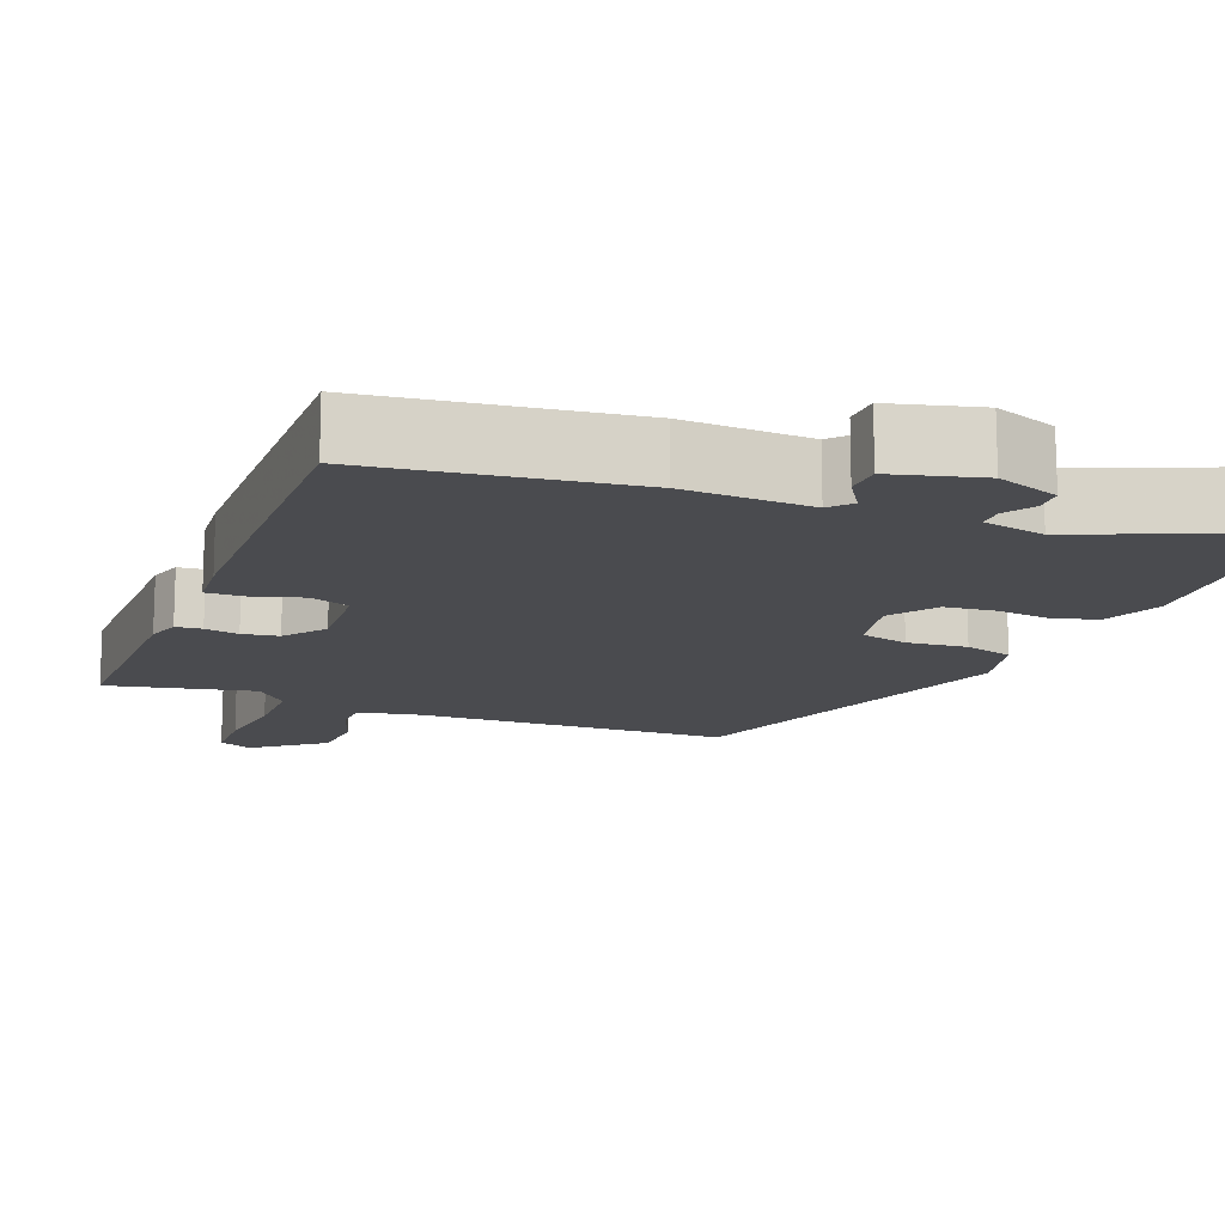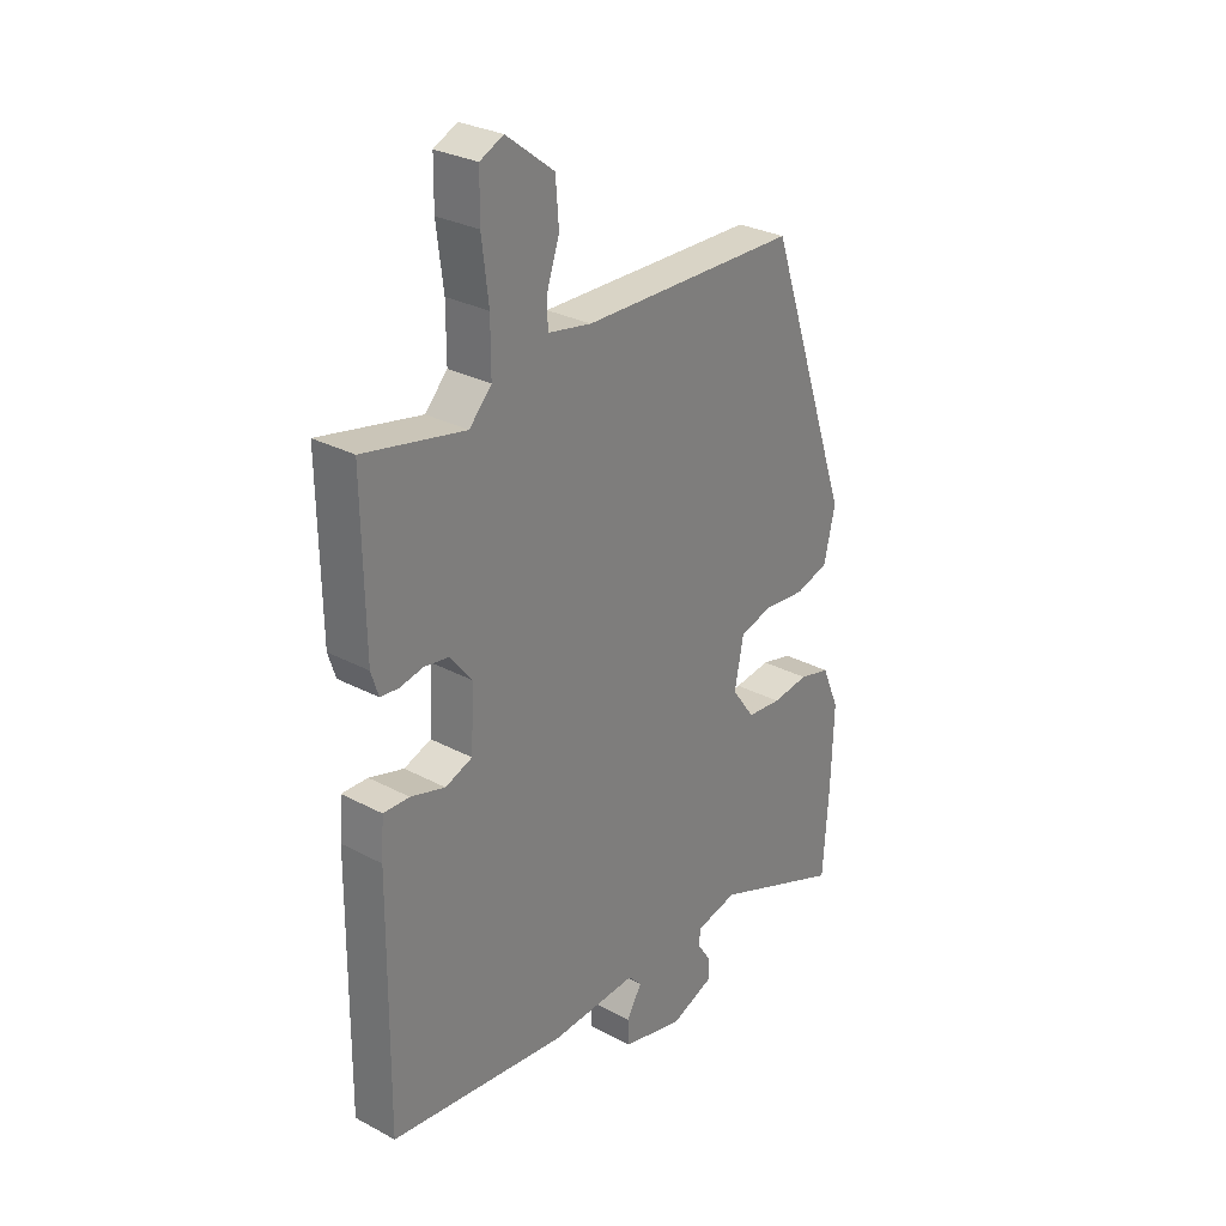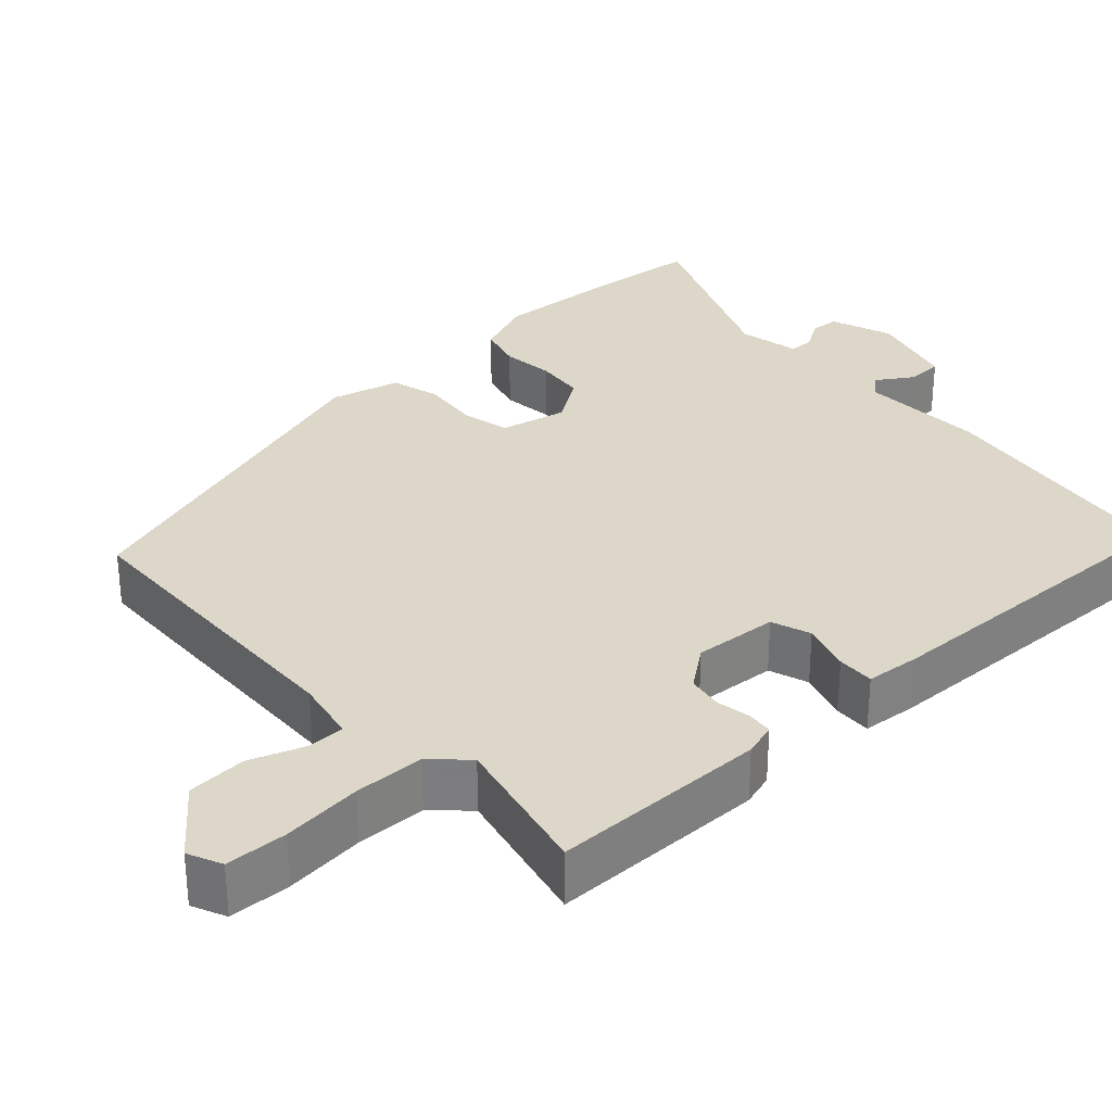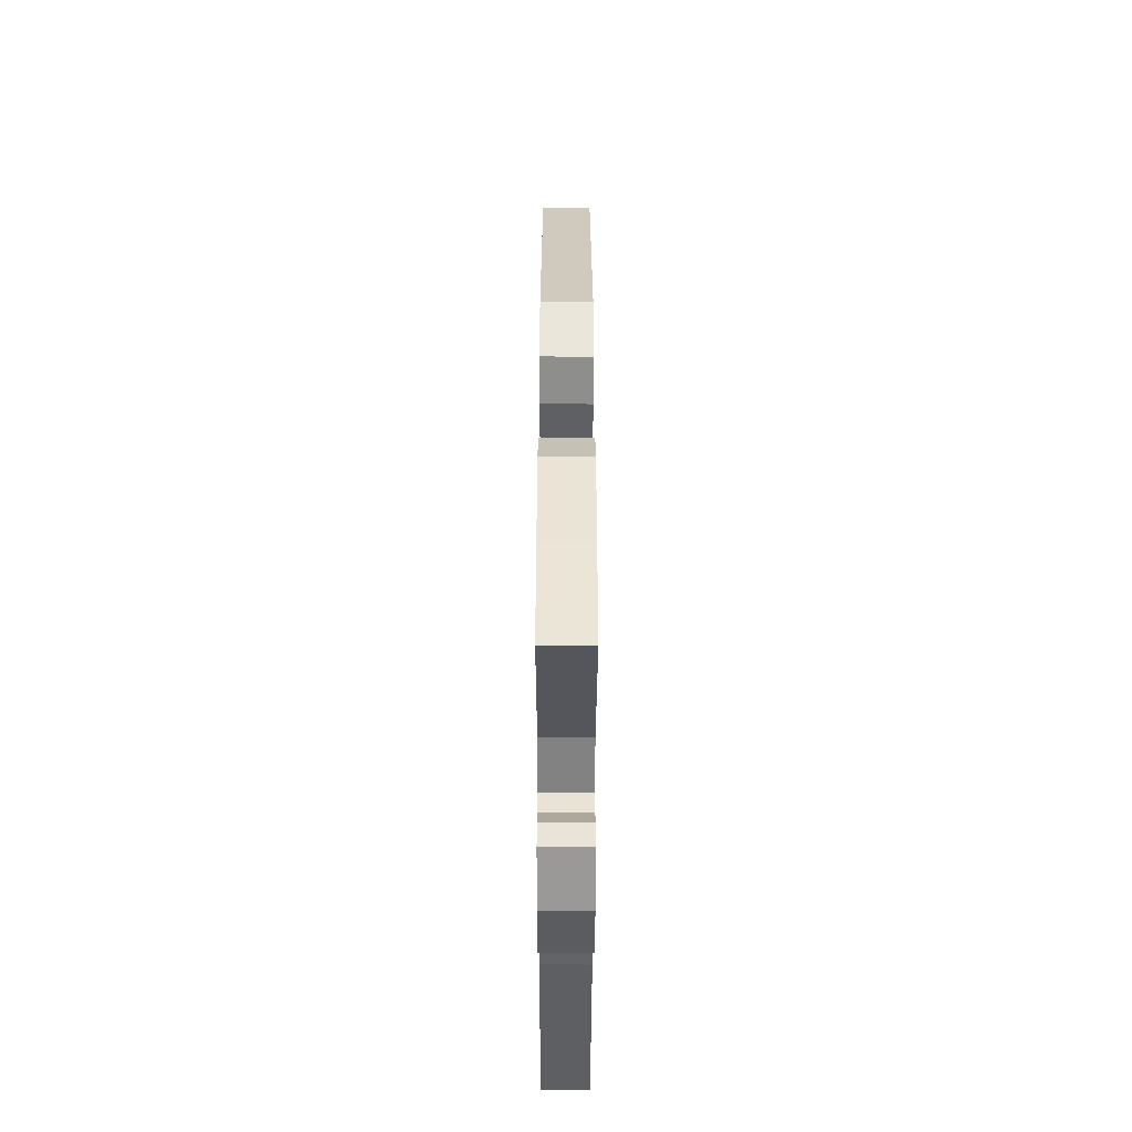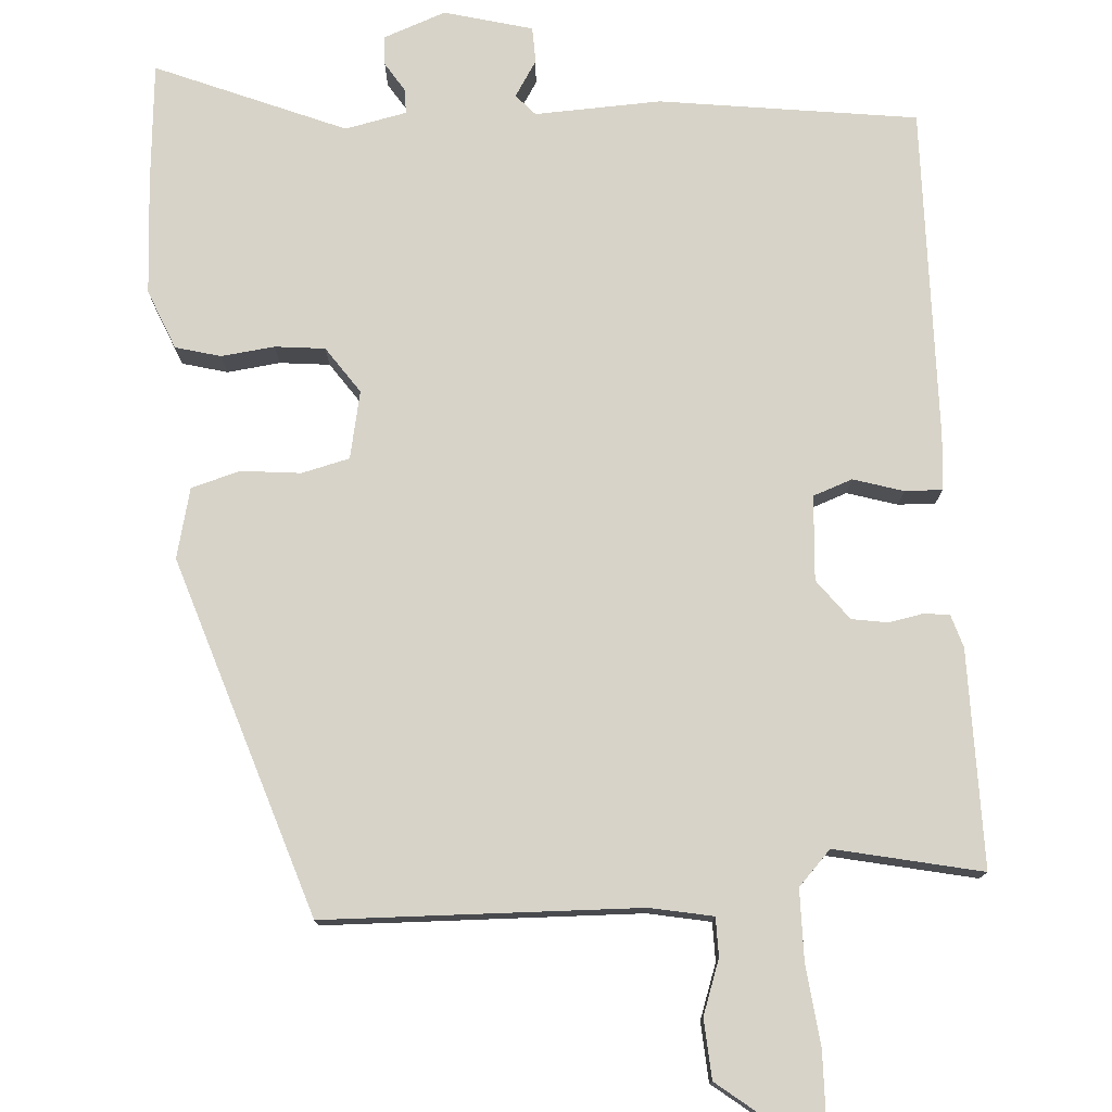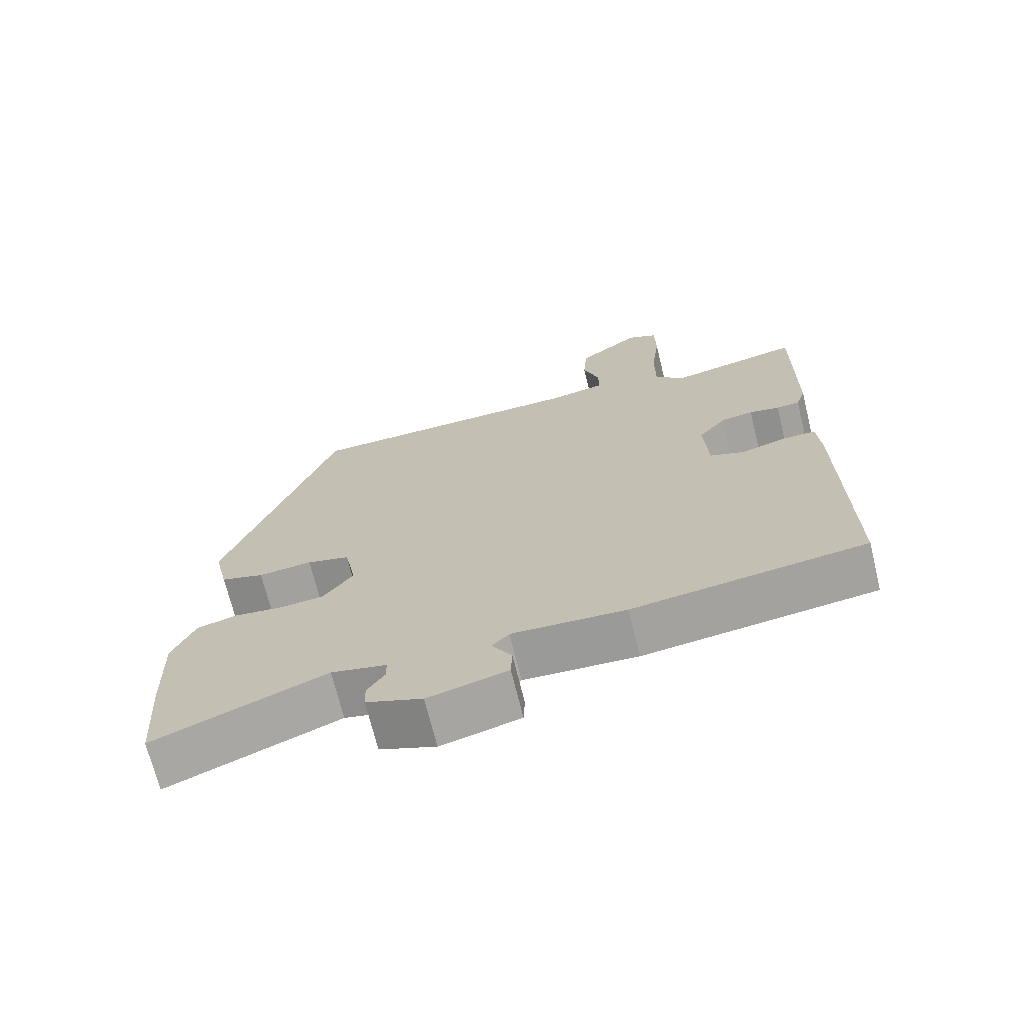
<metadata>
{"format":"obj","ext":"obj","renderer":"f3d","projection":"perspective","resolution":1024,"background":"white","views":[{"elev":-14.3,"azim":159.1,"up":"+Y"},{"elev":29.0,"azim":128.4,"up":"+Z"},{"elev":30.9,"azim":48.6,"up":"+Y"},{"elev":-48.1,"azim":-90.1,"up":"+Z"},{"elev":76.8,"azim":-3.1,"up":"+Y"},{"elev":-70.4,"azim":13.8,"up":"+Z"}]}
</metadata>
<code>
v -0.322 0.07 0.53
v 0.087 0.07 0.537
v 0.169 0.07 0.552
v 0.17 0.07 0.602
v 0.146 0.07 0.673
v 0.152 0.07 0.75
v 0.242 0.07 0.819
v 0.286 0.07 0.798
v 0.287 0.07 0.718
v 0.274 0.07 0.614
v 0.274 0.07 0.522
v 0.316 0.07 0.477
v 0.507 0.07 0.516
v 0.503 0.07 0.234
v 0.489 0.07 0.191
v 0.455 0.07 0.188
v 0.411 0.07 0.197
v 0.364 0.07 0.19
v 0.323 0.07 0.138
v 0.329 0.07 0.028
v 0.38 0.07 0.009
v 0.445 0.07 0.028
v 0.494 0.07 0.029
v 0.499 0.07 -0.042
v 0.503 0.07 -0.476
v 0.168 0.07 -0.517
v 0.004 0.07 -0.508
v -0.021 0.07 -0.535
v 0.008 0.07 -0.582
v 0.006 0.07 -0.629
v -0.109 0.07 -0.658
v -0.19 0.07 -0.627
v -0.191 0.07 -0.589
v -0.166 0.07 -0.551
v -0.166 0.07 -0.519
v -0.246 0.07 -0.501
v -0.493 0.07 -0.6
v -0.504 0.07 -0.441
v -0.509 0.07 -0.29
v -0.476 0.07 -0.213
v -0.417 0.07 -0.198
v -0.348 0.07 -0.207
v -0.283 0.07 -0.201
v -0.24 0.07 -0.141
v -0.257 0.07 -0.053
v -0.319 0.07 -0.037
v -0.397 0.07 -0.044
v -0.46 0.07 -0.025
v -0.481 0.07 0.066
v -0.322 0 0.53
v 0.087 0 0.537
v 0.169 0 0.552
v 0.17 0 0.602
v 0.146 0 0.673
v 0.152 0 0.75
v 0.242 0 0.819
v 0.286 0 0.798
v 0.287 0 0.718
v 0.274 0 0.614
v 0.274 0 0.522
v 0.316 0 0.477
v 0.507 0 0.516
v 0.503 0 0.234
v 0.489 0 0.191
v 0.455 0 0.188
v 0.411 0 0.197
v 0.364 0 0.19
v 0.323 0 0.138
v 0.329 0 0.028
v 0.38 0 0.009
v 0.445 0 0.028
v 0.494 0 0.029
v 0.499 0 -0.042
v 0.503 0 -0.476
v 0.168 0 -0.517
v 0.004 0 -0.508
v -0.021 0 -0.535
v 0.008 0 -0.582
v 0.006 0 -0.629
v -0.109 0 -0.658
v -0.19 0 -0.627
v -0.191 0 -0.589
v -0.166 0 -0.551
v -0.166 0 -0.519
v -0.246 0 -0.501
v -0.493 0 -0.6
v -0.504 0 -0.441
v -0.509 0 -0.29
v -0.476 0 -0.213
v -0.417 0 -0.198
v -0.348 0 -0.207
v -0.283 0 -0.201
v -0.24 0 -0.141
v -0.257 0 -0.053
v -0.319 0 -0.037
v -0.397 0 -0.044
v -0.46 0 -0.025
v -0.481 0 0.066
f 49 1 2
f 48 49 2
f 47 48 2
f 46 47 2
f 45 46 2 3
f 44 45 3
f 40 41 42
f 39 40 42
f 38 39 42
f 37 38 42
f 36 37 42
f 35 36 42 43
f 32 33 34
f 31 32 34
f 30 31 34
f 29 30 34
f 28 29 34
f 27 28 34 35
f 25 26 27
f 24 25 27
f 23 24 27
f 22 23 27
f 21 22 27
f 35 43 44
f 27 35 44
f 21 27 44
f 20 21 44
f 15 16 17
f 14 15 17
f 13 14 17
f 12 13 17
f 11 12 17 18
f 8 9 10
f 7 8 10
f 6 7 10
f 5 6 10
f 4 5 10
f 3 4 10 11
f 44 3 11
f 20 44 11
f 19 20 11
f 11 18 19
f 51 50 98
f 51 98 97
f 51 97 96
f 51 96 95
f 52 51 95 94
f 52 94 93
f 91 90 89
f 91 89 88
f 91 88 87
f 91 87 86
f 91 86 85
f 92 91 85 84
f 83 82 81
f 83 81 80
f 83 80 79
f 83 79 78
f 83 78 77
f 84 83 77 76
f 76 75 74
f 76 74 73
f 76 73 72
f 76 72 71
f 76 71 70
f 93 92 84
f 93 84 76
f 93 76 70
f 93 70 69
f 66 65 64
f 66 64 63
f 66 63 62
f 66 62 61
f 67 66 61 60
f 59 58 57
f 59 57 56
f 59 56 55
f 59 55 54
f 59 54 53
f 60 59 53 52
f 60 52 93
f 60 93 69
f 60 69 68
f 68 67 60
f 1 50 51 2
f 2 51 52 3
f 3 52 53 4
f 4 53 54 5
f 5 54 55 6
f 6 55 56 7
f 7 56 57 8
f 8 57 58 9
f 9 58 59 10
f 10 59 60 11
f 11 60 61 12
f 12 61 62 13
f 13 62 63 14
f 14 63 64 15
f 15 64 65 16
f 16 65 66 17
f 17 66 67 18
f 18 67 68 19
f 19 68 69 20
f 20 69 70 21
f 21 70 71 22
f 22 71 72 23
f 23 72 73 24
f 24 73 74 25
f 25 74 75 26
f 26 75 76 27
f 27 76 77 28
f 28 77 78 29
f 29 78 79 30
f 30 79 80 31
f 31 80 81 32
f 32 81 82 33
f 33 82 83 34
f 34 83 84 35
f 35 84 85 36
f 36 85 86 37
f 37 86 87 38
f 38 87 88 39
f 39 88 89 40
f 40 89 90 41
f 41 90 91 42
f 42 91 92 43
f 43 92 93 44
f 44 93 94 45
f 45 94 95 46
f 46 95 96 47
f 47 96 97 48
f 48 97 98 49
f 49 98 50 1

</code>
